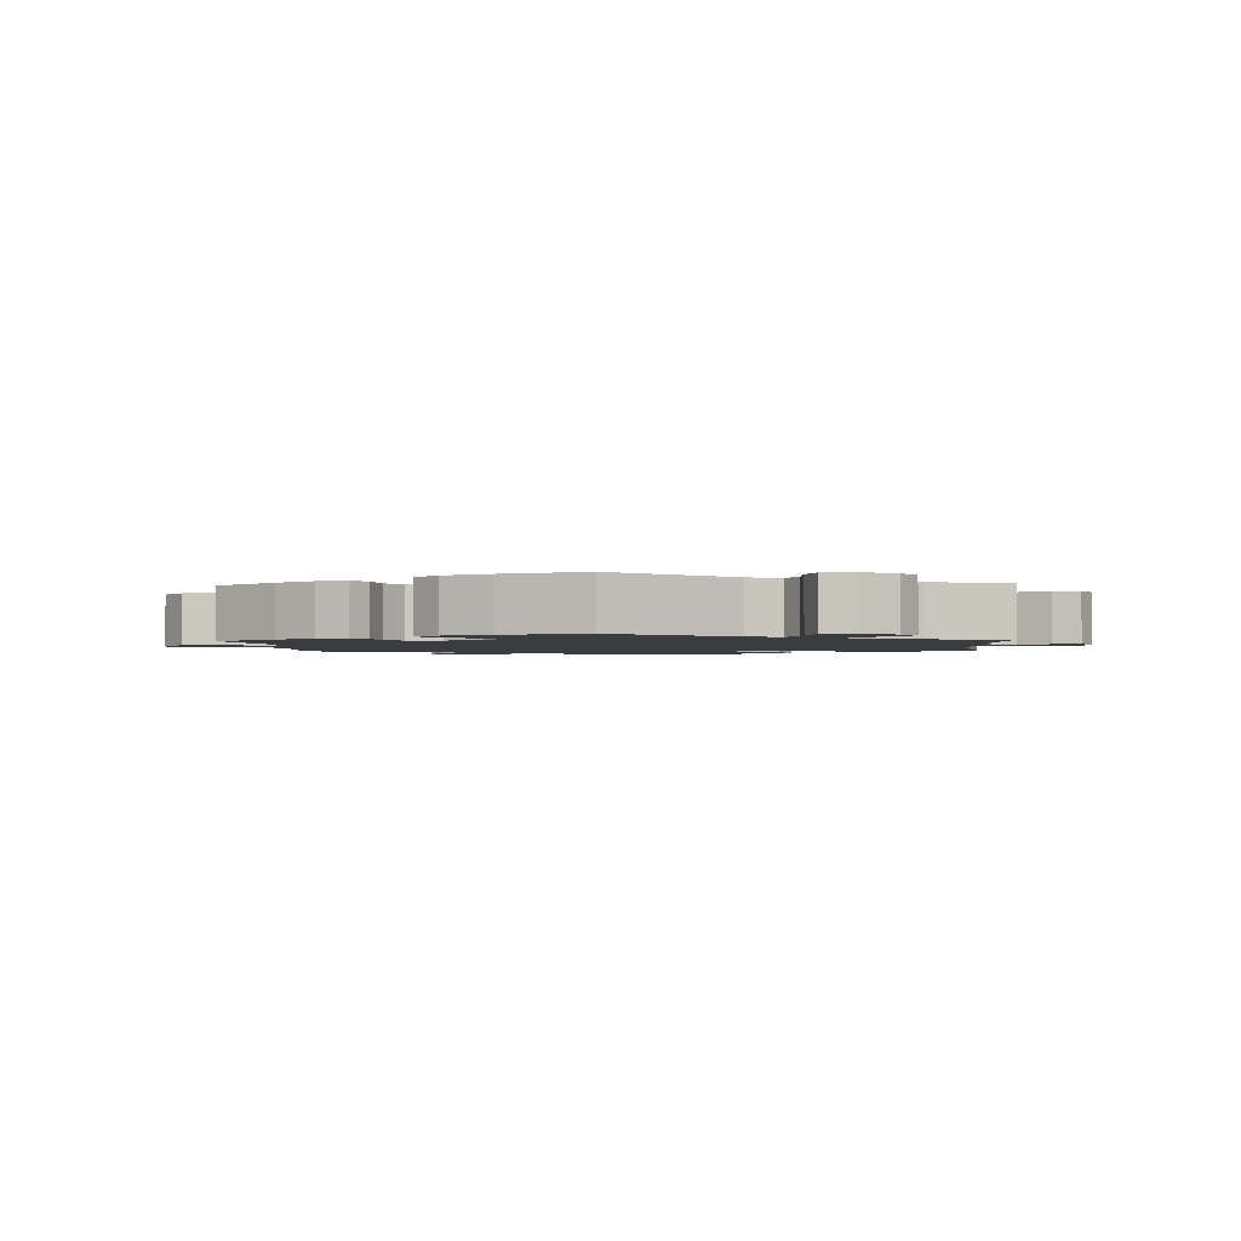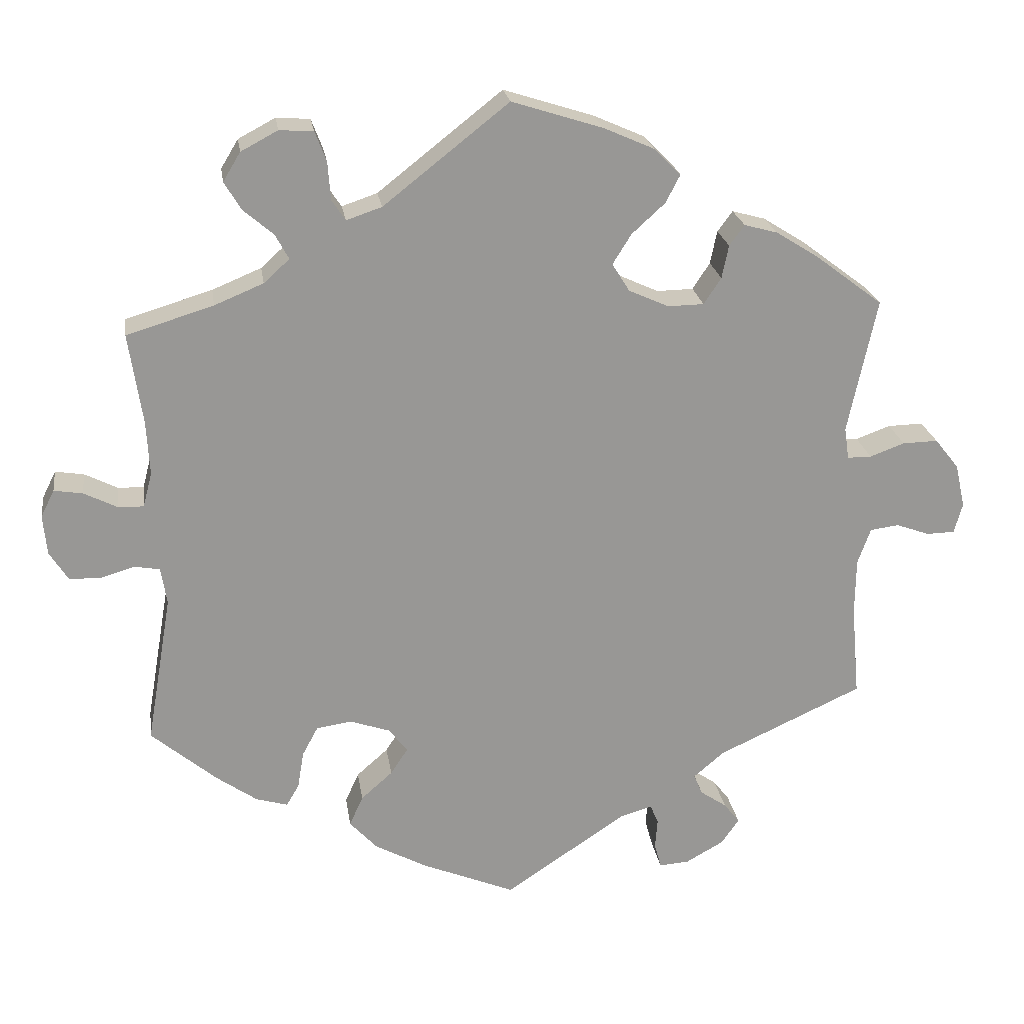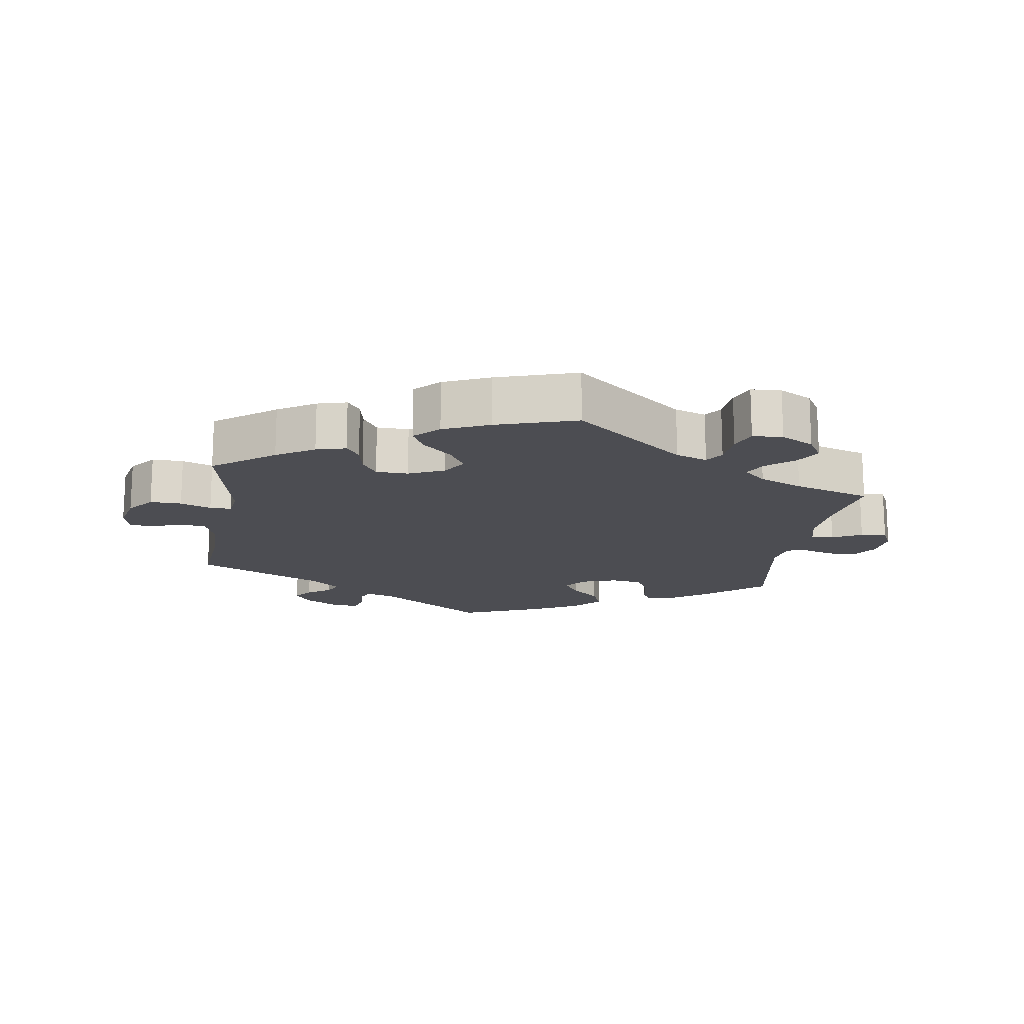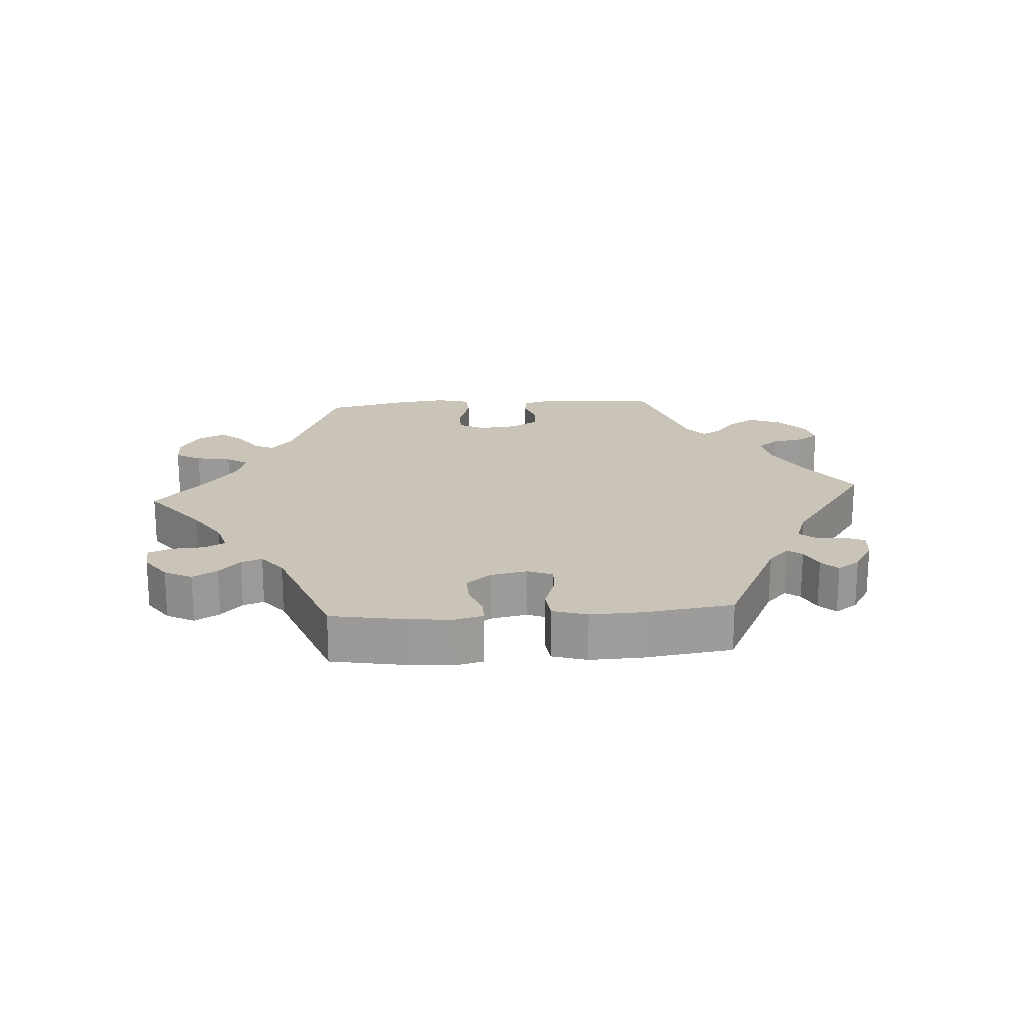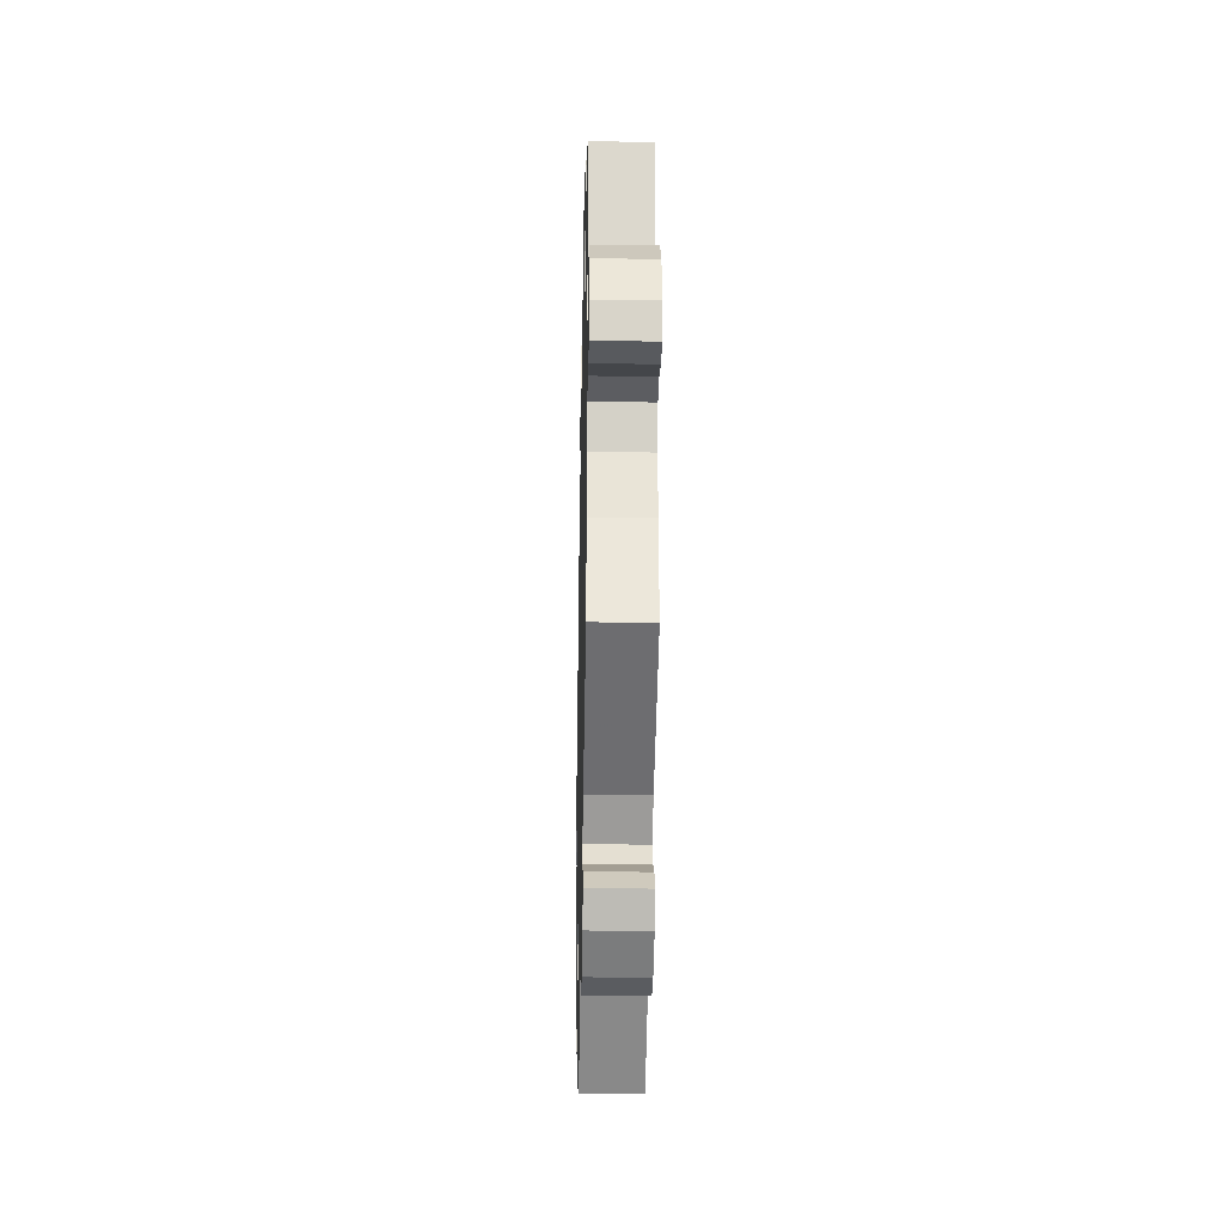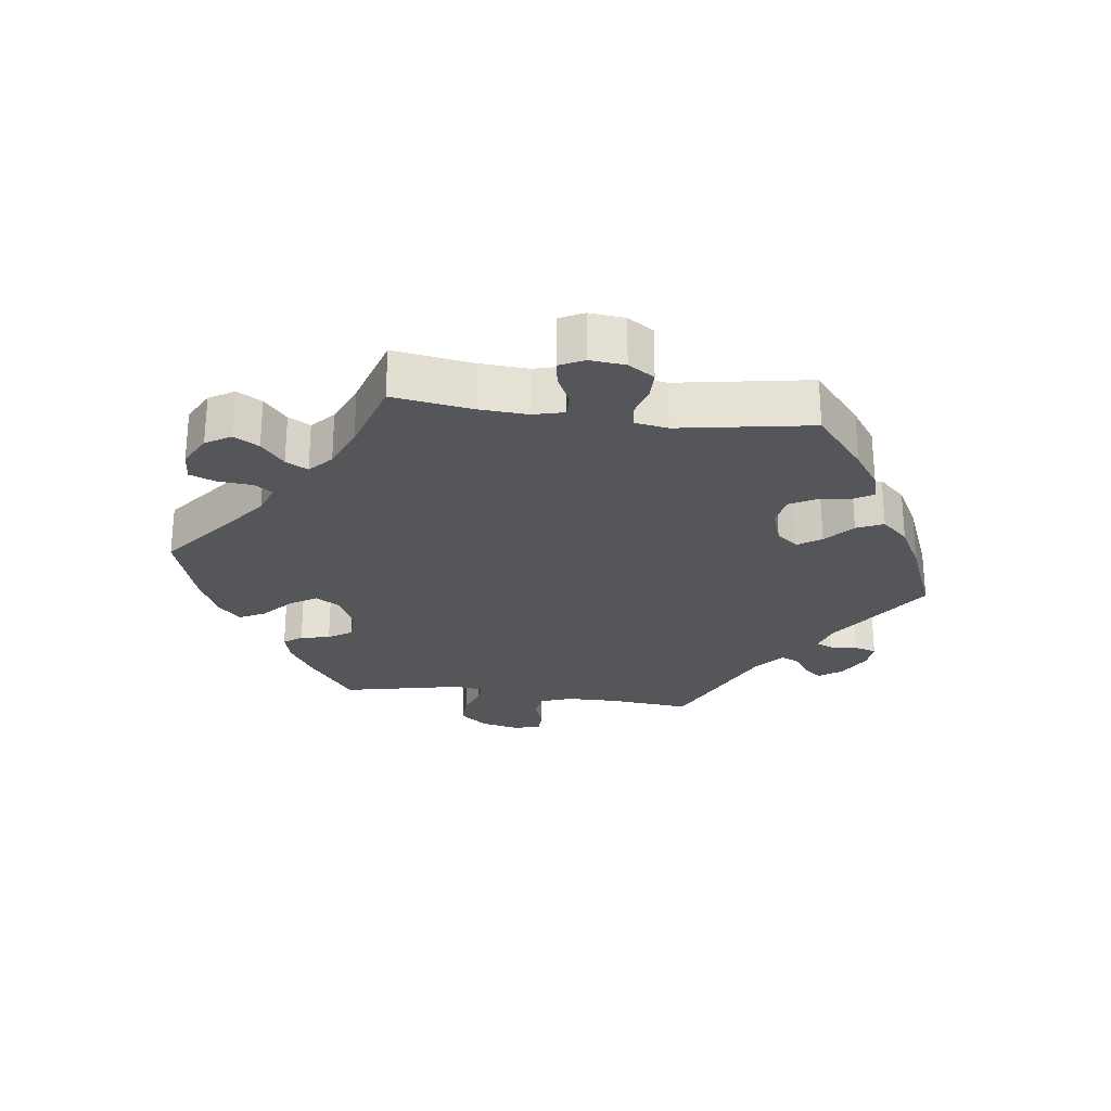
<metadata>
{"format":"obj","ext":"obj","renderer":"f3d","projection":"perspective","resolution":1024,"background":"white","views":[{"elev":-2.0,"azim":3.4,"up":"+Y"},{"elev":22.2,"azim":171.7,"up":"+Z"},{"elev":-16.3,"azim":-8.9,"up":"+Y"},{"elev":20.0,"azim":146.0,"up":"+Y"},{"elev":-29.3,"azim":-91.2,"up":"+Z"},{"elev":-26.0,"azim":82.4,"up":"+Y"}]}
</metadata>
<code>
v -0.49 0.07 -0.166
v -0.491 0.07 -0.091
v -0.508 0.07 -0.043
v -0.546 0.07 -0.038
v -0.591 0.07 -0.054
v -0.628 0.07 -0.053
v -0.639 0.07 -0.013
v -0.626 0.07 0.045
v -0.594 0.07 0.085
v -0.547 0.07 0.084
v -0.501 0.07 0.067
v -0.469 0.07 0.067
v -0.463 0.07 0.109
v -0.501 0.07 0.288
v -0.411 0.07 0.356
v -0.355 0.07 0.391
v -0.311 0.07 0.403
v -0.291 0.07 0.376
v -0.282 0.07 0.332
v -0.259 0.07 0.297
v -0.211 0.07 0.296
v -0.158 0.07 0.32
v -0.135 0.07 0.357
v -0.16 0.07 0.397
v -0.204 0.07 0.437
v -0.223 0.07 0.474
v -0.188 0.07 0.509
v -0.12 0.07 0.539
v 0 0.07 0.577
v 0.166 0.07 0.446
v 0.213 0.07 0.43
v 0.231 0.07 0.457
v 0.235 0.07 0.508
v 0.25 0.07 0.547
v 0.295 0.07 0.55
v 0.344 0.07 0.524
v 0.367 0.07 0.486
v 0.345 0.07 0.449
v 0.305 0.07 0.415
v 0.287 0.07 0.382
v 0.321 0.07 0.351
v 0.386 0.07 0.324
v 0.501 0.07 0.289
v 0.483 0.07 0.169
v 0.479 0.07 0.097
v 0.491 0.07 0.051
v 0.525 0.07 0.052
v 0.569 0.07 0.074
v 0.607 0.07 0.08
v 0.625 0.07 0.044
v 0.62 0.07 -0.009
v 0.595 0.07 -0.048
v 0.552 0.07 -0.048
v 0.508 0.07 -0.035
v 0.475 0.07 -0.041
v 0.467 0.07 -0.09
v 0.501 0.07 -0.289
v 0.414 0.07 -0.362
v 0.36 0.07 -0.4
v 0.318 0.07 -0.412
v 0.301 0.07 -0.383
v 0.293 0.07 -0.334
v 0.272 0.07 -0.295
v 0.225 0.07 -0.288
v 0.172 0.07 -0.306
v 0.147 0.07 -0.338
v 0.17 0.07 -0.373
v 0.212 0.07 -0.41
v 0.23 0.07 -0.45
v 0.193 0.07 -0.49
v 0.124 0.07 -0.527
v 0 0.07 -0.578
v -0.161 0.07 -0.47
v -0.204 0.07 -0.457
v -0.215 0.07 -0.482
v -0.212 0.07 -0.523
v -0.221 0.07 -0.556
v -0.261 0.07 -0.553
v -0.311 0.07 -0.525
v -0.335 0.07 -0.491
v -0.314 0.07 -0.464
v -0.279 0.07 -0.44
v -0.267 0.07 -0.413
v -0.308 0.07 -0.378
v -0.501 0.07 -0.289
v -0.49 0 -0.166
v -0.491 0 -0.091
v -0.508 0 -0.043
v -0.546 0 -0.038
v -0.591 0 -0.054
v -0.628 0 -0.053
v -0.639 0 -0.013
v -0.626 0 0.045
v -0.594 0 0.085
v -0.547 0 0.084
v -0.501 0 0.067
v -0.469 0 0.067
v -0.463 0 0.109
v -0.501 0 0.288
v -0.411 0 0.356
v -0.355 0 0.391
v -0.311 0 0.403
v -0.291 0 0.376
v -0.282 0 0.332
v -0.259 0 0.297
v -0.211 0 0.296
v -0.158 0 0.32
v -0.135 0 0.357
v -0.16 0 0.397
v -0.204 0 0.437
v -0.223 0 0.474
v -0.188 0 0.509
v -0.12 0 0.539
v 0 0 0.577
v 0.166 0 0.446
v 0.213 0 0.43
v 0.231 0 0.457
v 0.235 0 0.508
v 0.25 0 0.547
v 0.295 0 0.55
v 0.344 0 0.524
v 0.367 0 0.486
v 0.345 0 0.449
v 0.305 0 0.415
v 0.287 0 0.382
v 0.321 0 0.351
v 0.386 0 0.324
v 0.501 0 0.289
v 0.483 0 0.169
v 0.479 0 0.097
v 0.491 0 0.051
v 0.525 0 0.052
v 0.569 0 0.074
v 0.607 0 0.08
v 0.625 0 0.044
v 0.62 0 -0.009
v 0.595 0 -0.048
v 0.552 0 -0.048
v 0.508 0 -0.035
v 0.475 0 -0.041
v 0.467 0 -0.09
v 0.501 0 -0.289
v 0.414 0 -0.362
v 0.36 0 -0.4
v 0.318 0 -0.412
v 0.301 0 -0.383
v 0.293 0 -0.334
v 0.272 0 -0.295
v 0.225 0 -0.288
v 0.172 0 -0.306
v 0.147 0 -0.338
v 0.17 0 -0.373
v 0.212 0 -0.41
v 0.23 0 -0.45
v 0.193 0 -0.49
v 0.124 0 -0.527
v 0 0 -0.578
v -0.161 0 -0.47
v -0.204 0 -0.457
v -0.215 0 -0.482
v -0.212 0 -0.523
v -0.221 0 -0.556
v -0.261 0 -0.553
v -0.311 0 -0.525
v -0.335 0 -0.491
v -0.314 0 -0.464
v -0.279 0 -0.44
v -0.267 0 -0.413
v -0.308 0 -0.378
v -0.501 0 -0.289
f 84 85 1
f 83 84 1 2
f 79 80 81 82
f 79 82 83
f 78 79 83
f 75 76 77 78
f 74 75 78 83
f 73 74 83 2
f 67 68 69 70
f 66 67 70 71
f 59 60 61 62
f 59 62 63
f 56 57 58 59
f 55 56 59 63
f 51 52 53 54
f 51 54 55
f 50 51 55
f 47 48 49 50
f 46 47 50 55
f 45 46 55 63
f 42 43 44
f 41 42 44 45
f 40 41 45 63
f 36 37 38 39
f 36 39 40
f 35 36 40
f 32 33 34 35
f 31 32 35 40
f 30 31 40 63
f 24 25 26 27
f 23 24 27 28
f 16 17 18 19
f 16 19 20
f 13 14 15 16
f 12 13 16 20
f 8 9 10 11
f 8 11 12
f 7 8 12
f 4 5 6 7
f 3 4 7 12
f 66 71 72 73
f 65 66 73 2
f 64 65 2 3
f 23 28 29 30
f 22 23 30 63
f 21 22 63 64
f 20 21 64
f 3 12 20 64
f 86 170 169
f 87 86 169 168
f 167 166 165 164
f 168 167 164
f 168 164 163
f 163 162 161 160
f 168 163 160 159
f 87 168 159 158
f 155 154 153 152
f 156 155 152 151
f 147 146 145 144
f 148 147 144
f 144 143 142 141
f 148 144 141 140
f 139 138 137 136
f 140 139 136
f 140 136 135
f 135 134 133 132
f 140 135 132 131
f 148 140 131 130
f 129 128 127
f 130 129 127 126
f 148 130 126 125
f 124 123 122 121
f 125 124 121
f 125 121 120
f 120 119 118 117
f 125 120 117 116
f 148 125 116 115
f 112 111 110 109
f 113 112 109 108
f 104 103 102 101
f 105 104 101
f 101 100 99 98
f 105 101 98 97
f 96 95 94 93
f 97 96 93
f 97 93 92
f 92 91 90 89
f 97 92 89 88
f 158 157 156 151
f 87 158 151 150
f 88 87 150 149
f 115 114 113 108
f 148 115 108 107
f 149 148 107 106
f 149 106 105
f 149 105 97 88
f 1 86 87 2
f 2 87 88 3
f 3 88 89 4
f 4 89 90 5
f 5 90 91 6
f 6 91 92 7
f 7 92 93 8
f 8 93 94 9
f 9 94 95 10
f 10 95 96 11
f 11 96 97 12
f 12 97 98 13
f 13 98 99 14
f 14 99 100 15
f 15 100 101 16
f 16 101 102 17
f 17 102 103 18
f 18 103 104 19
f 19 104 105 20
f 20 105 106 21
f 21 106 107 22
f 22 107 108 23
f 23 108 109 24
f 24 109 110 25
f 25 110 111 26
f 26 111 112 27
f 27 112 113 28
f 28 113 114 29
f 29 114 115 30
f 30 115 116 31
f 31 116 117 32
f 32 117 118 33
f 33 118 119 34
f 34 119 120 35
f 35 120 121 36
f 36 121 122 37
f 37 122 123 38
f 38 123 124 39
f 39 124 125 40
f 40 125 126 41
f 41 126 127 42
f 42 127 128 43
f 43 128 129 44
f 44 129 130 45
f 45 130 131 46
f 46 131 132 47
f 47 132 133 48
f 48 133 134 49
f 49 134 135 50
f 50 135 136 51
f 51 136 137 52
f 52 137 138 53
f 53 138 139 54
f 54 139 140 55
f 55 140 141 56
f 56 141 142 57
f 57 142 143 58
f 58 143 144 59
f 59 144 145 60
f 60 145 146 61
f 61 146 147 62
f 62 147 148 63
f 63 148 149 64
f 64 149 150 65
f 65 150 151 66
f 66 151 152 67
f 67 152 153 68
f 68 153 154 69
f 69 154 155 70
f 70 155 156 71
f 71 156 157 72
f 72 157 158 73
f 73 158 159 74
f 74 159 160 75
f 75 160 161 76
f 76 161 162 77
f 77 162 163 78
f 78 163 164 79
f 79 164 165 80
f 80 165 166 81
f 81 166 167 82
f 82 167 168 83
f 83 168 169 84
f 84 169 170 85
f 85 170 86 1

</code>
